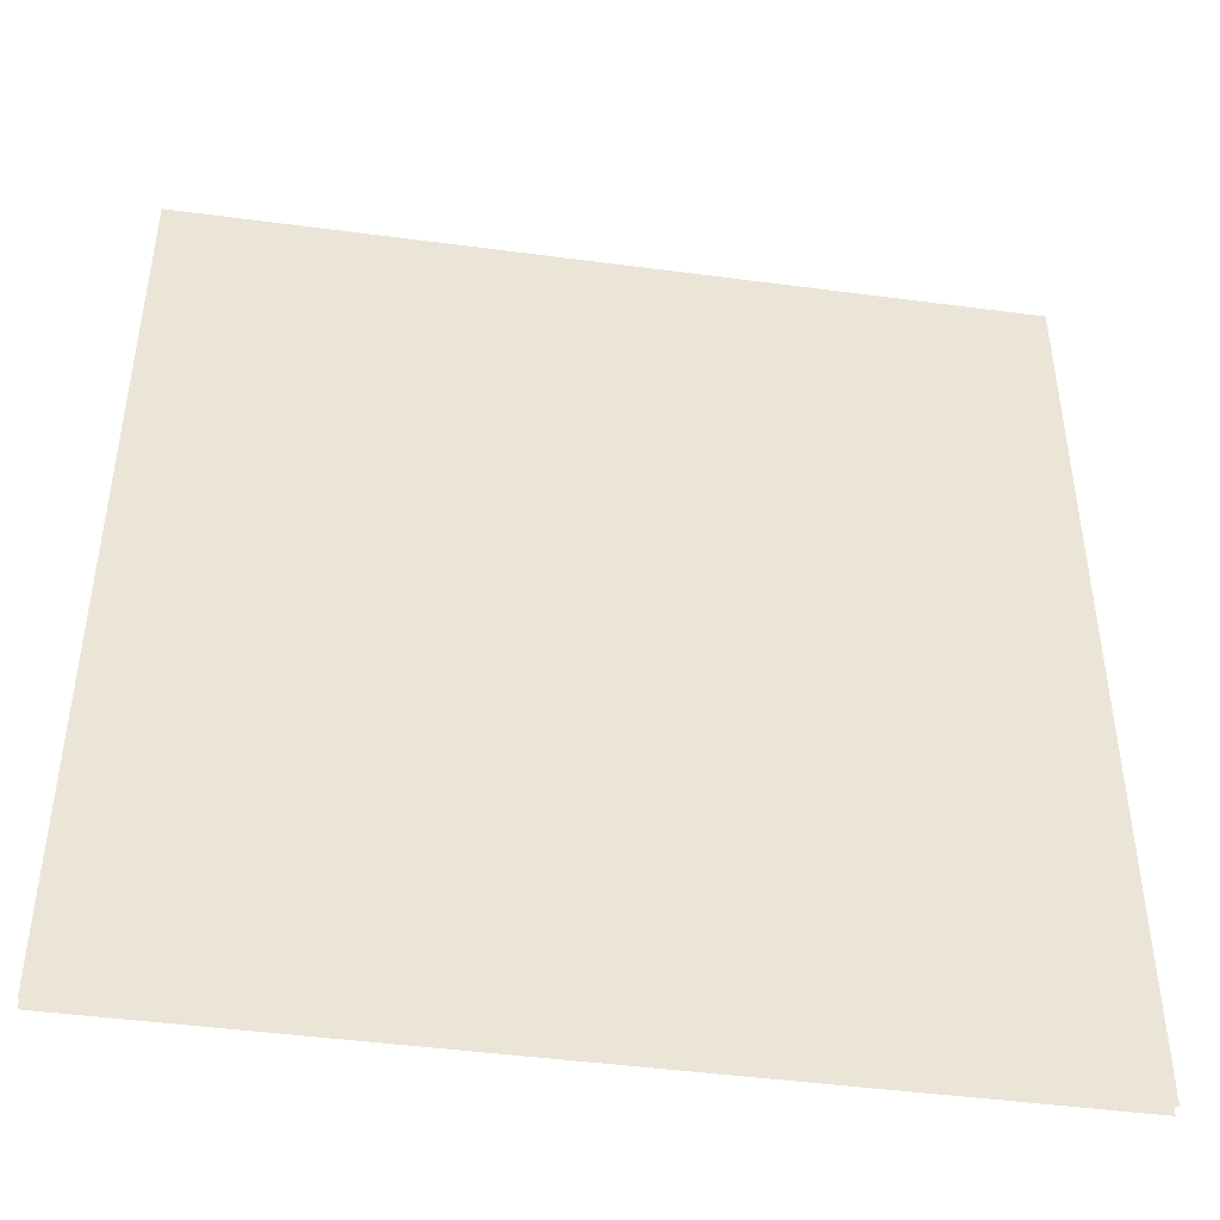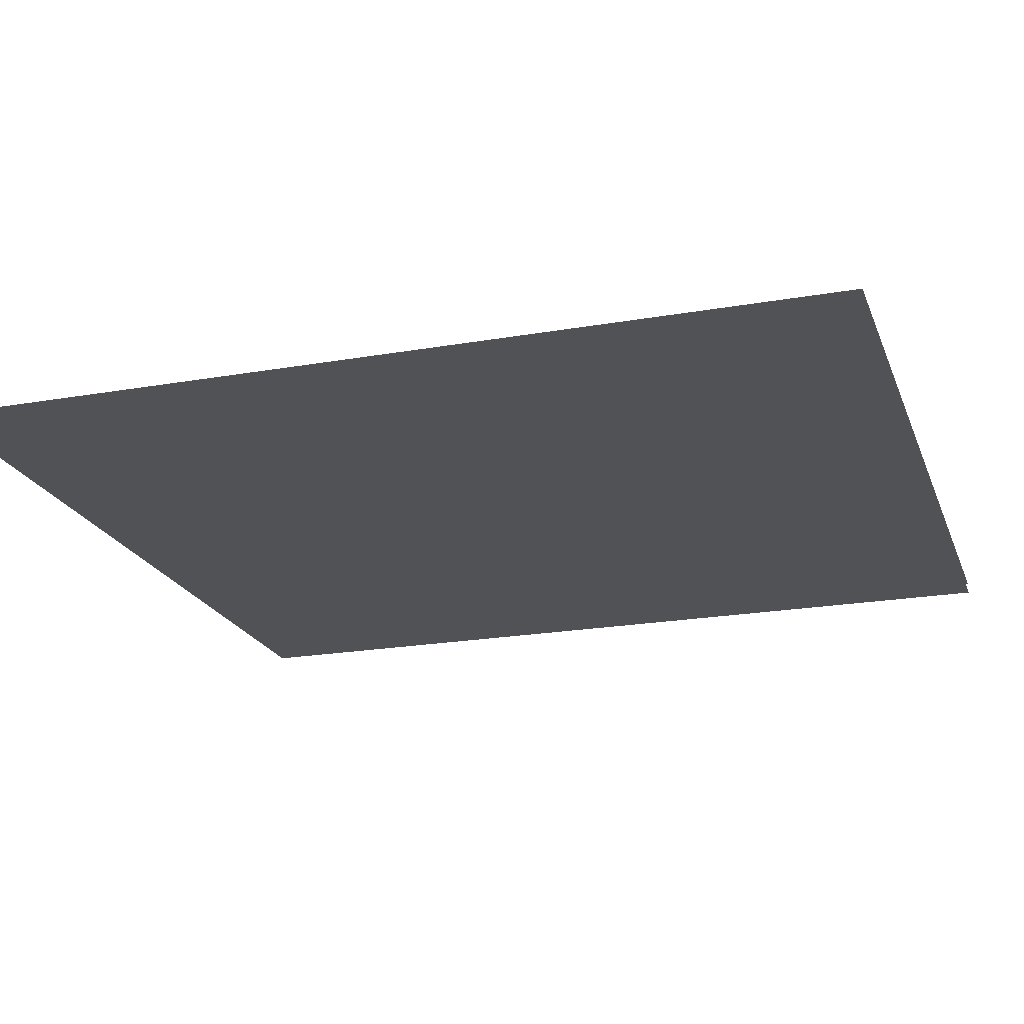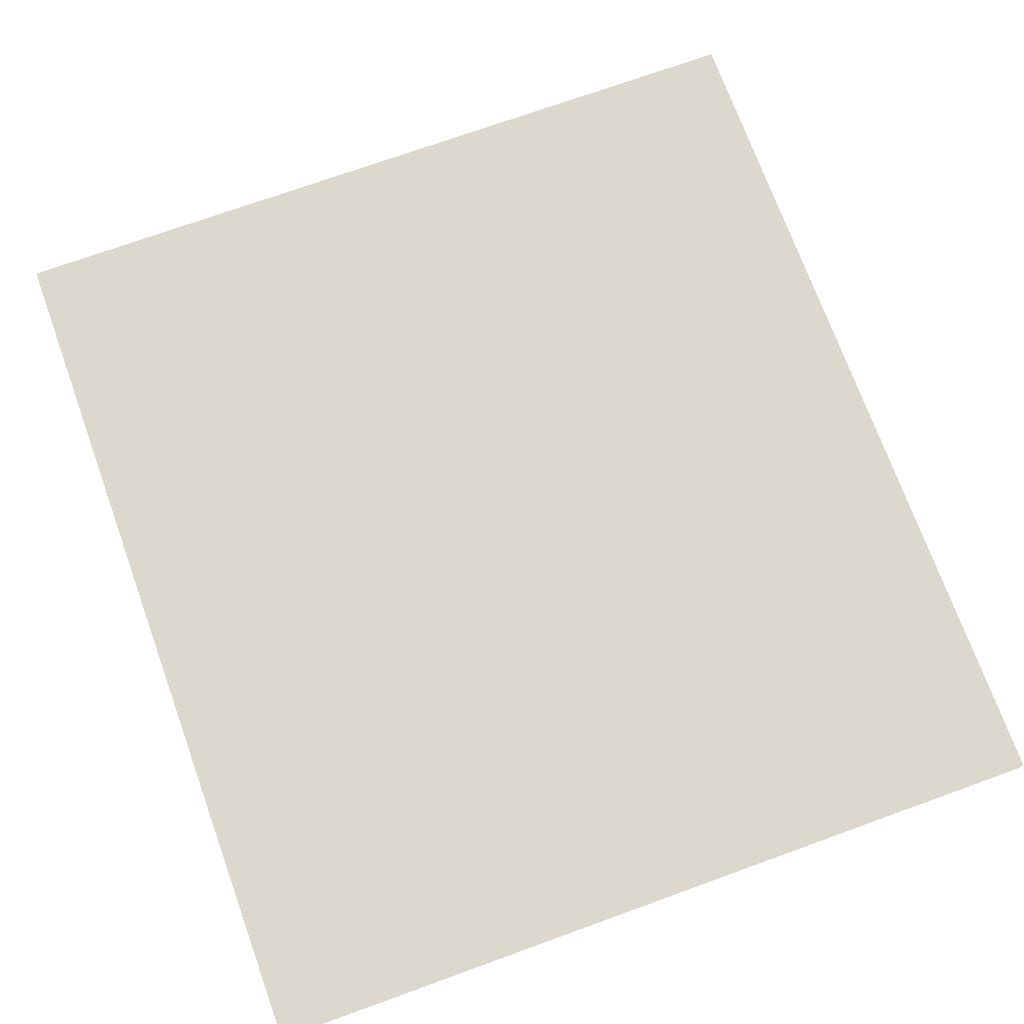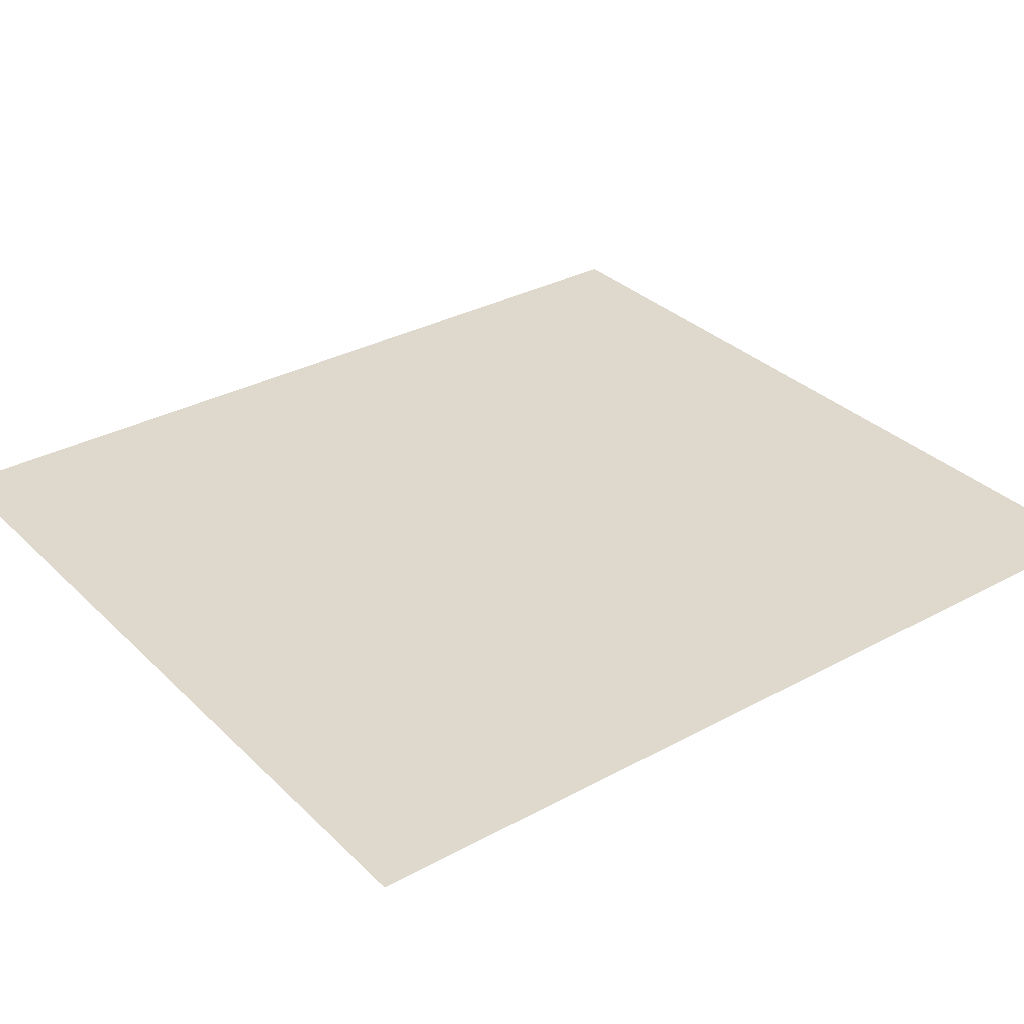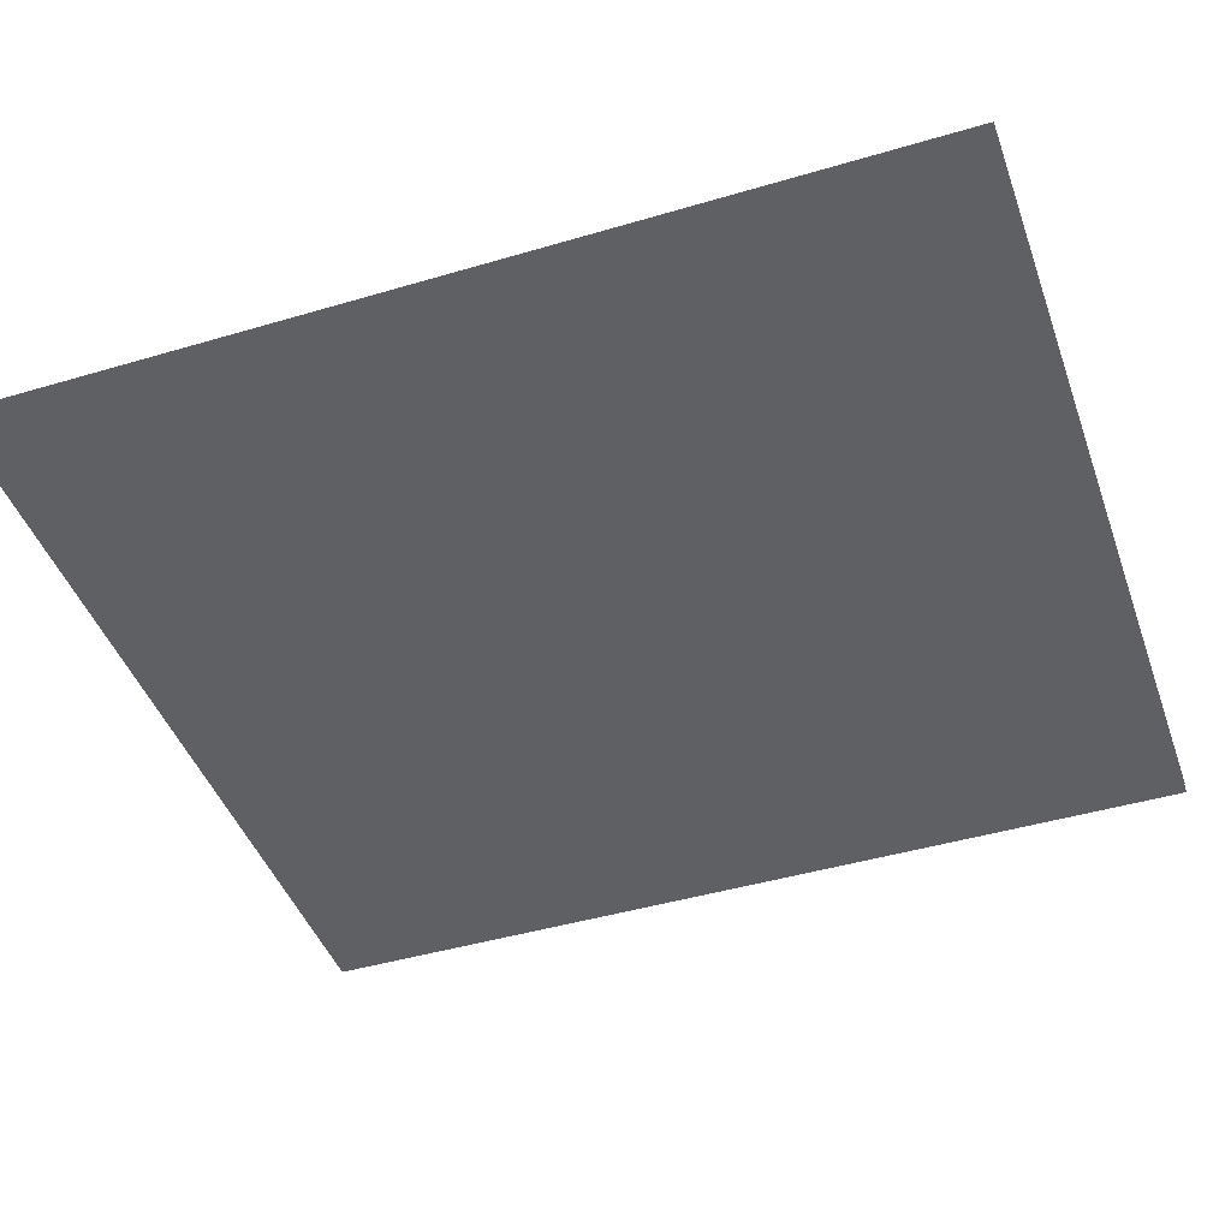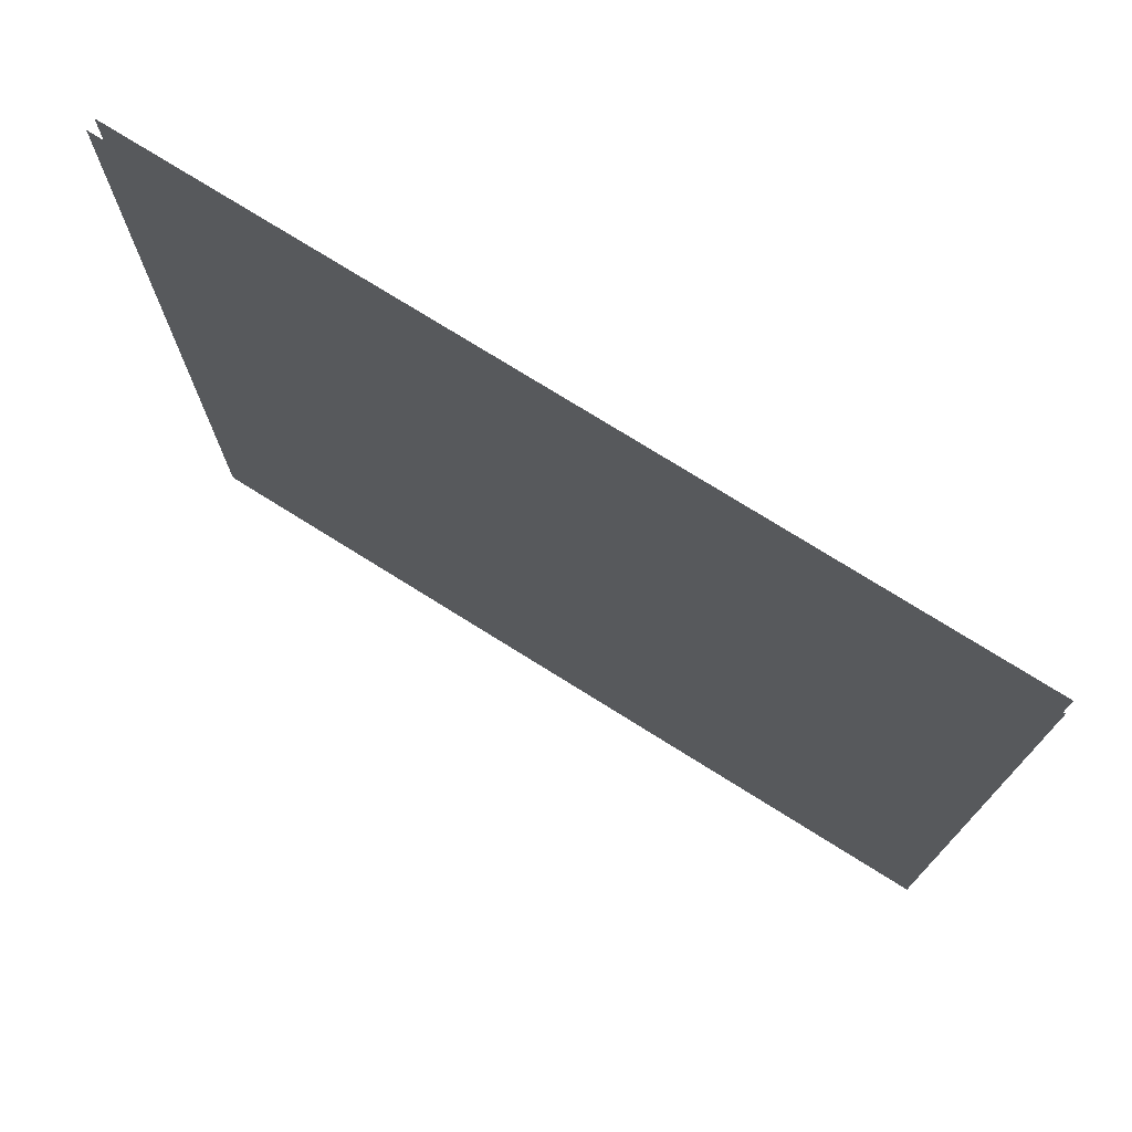
<metadata>
{"format":"obj","ext":"obj","renderer":"f3d","projection":"perspective","resolution":1024,"background":"white","views":[{"elev":-45.4,"azim":171.3,"up":"+Z"},{"elev":-21.0,"azim":107.5,"up":"+Y"},{"elev":72.4,"azim":160.1,"up":"+Y"},{"elev":32.2,"azim":52.9,"up":"+Y"},{"elev":-44.3,"azim":-70.9,"up":"+Y"},{"elev":75.4,"azim":-148.0,"up":"+Z"}]}
</metadata>
<code>
o Object.1
v -2.532 -0.0315 2.043
v -2.532 -0.0315 -3.248
v 2.318 -0.0315 -3.248
v 2.318 -0.0315 2.043
v -2.532 0.0315 -3.248
v 2.318 0.0315 -3.248
v 2.318 0.0315 2.043
v -2.532 0.0315 2.043
v -2.532 -0.0315 -3.248
v 2.318 0.0315 -3.248
v 2.318 0.0315 -3.248
v 2.318 -0.0315 -3.248
v 2.318 -0.0315 -3.248
v 2.318 0.0315 2.043
v 2.318 0.0315 2.043
v 2.318 -0.0315 2.043
v 2.318 -0.0315 2.043
v -2.532 0.0315 2.043
v -2.532 0.0315 2.043
v -2.532 0.0315 -3.248
v -2.532 -0.0315 2.043
v -2.532 -0.0315 2.043
v -2.532 0.0315 -3.248
v -2.532 -0.0315 -3.248
f 5 6 2
f 9 10 3
f 11 7 12
f 13 14 4
f 15 8 16
f 17 18 1
f 19 20 21
f 22 23 24
f 1 2 4
f 4 2 3
f 5 8 6
f 6 8 7

</code>
